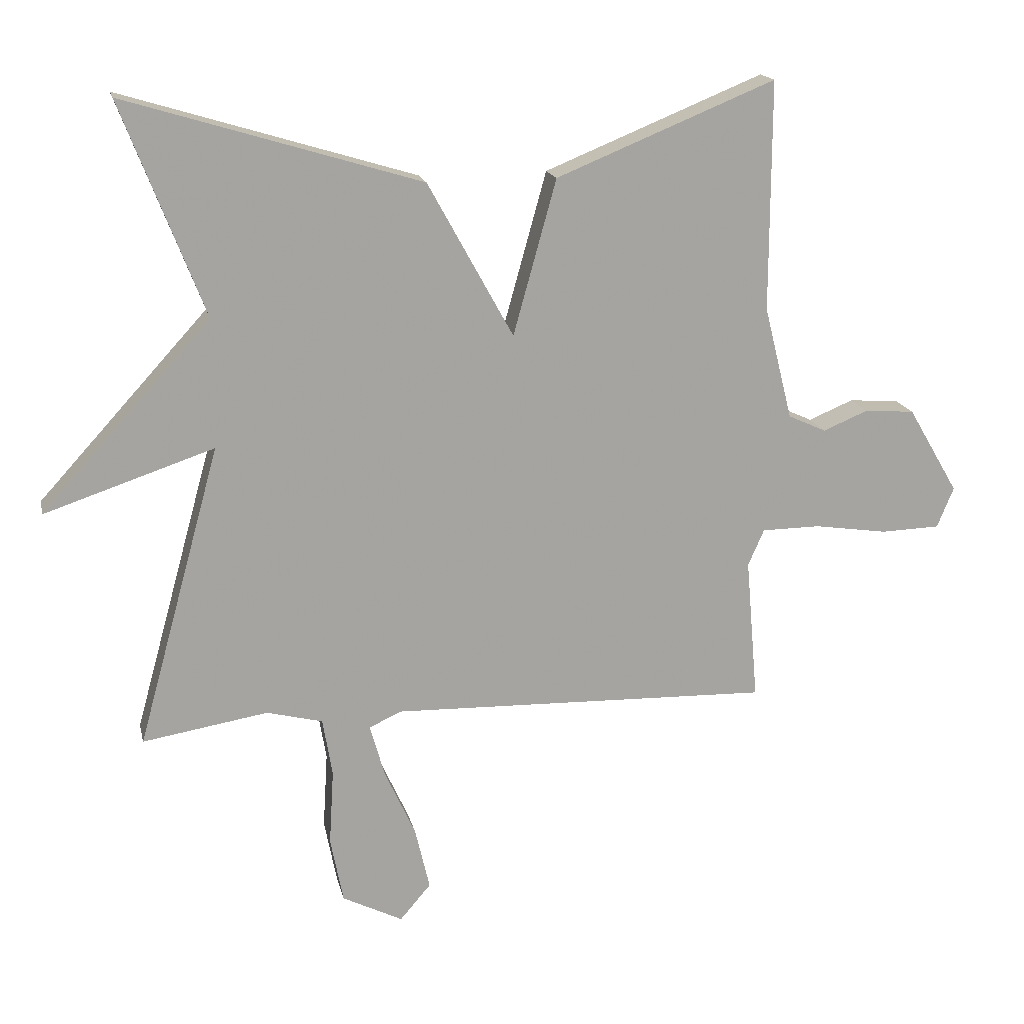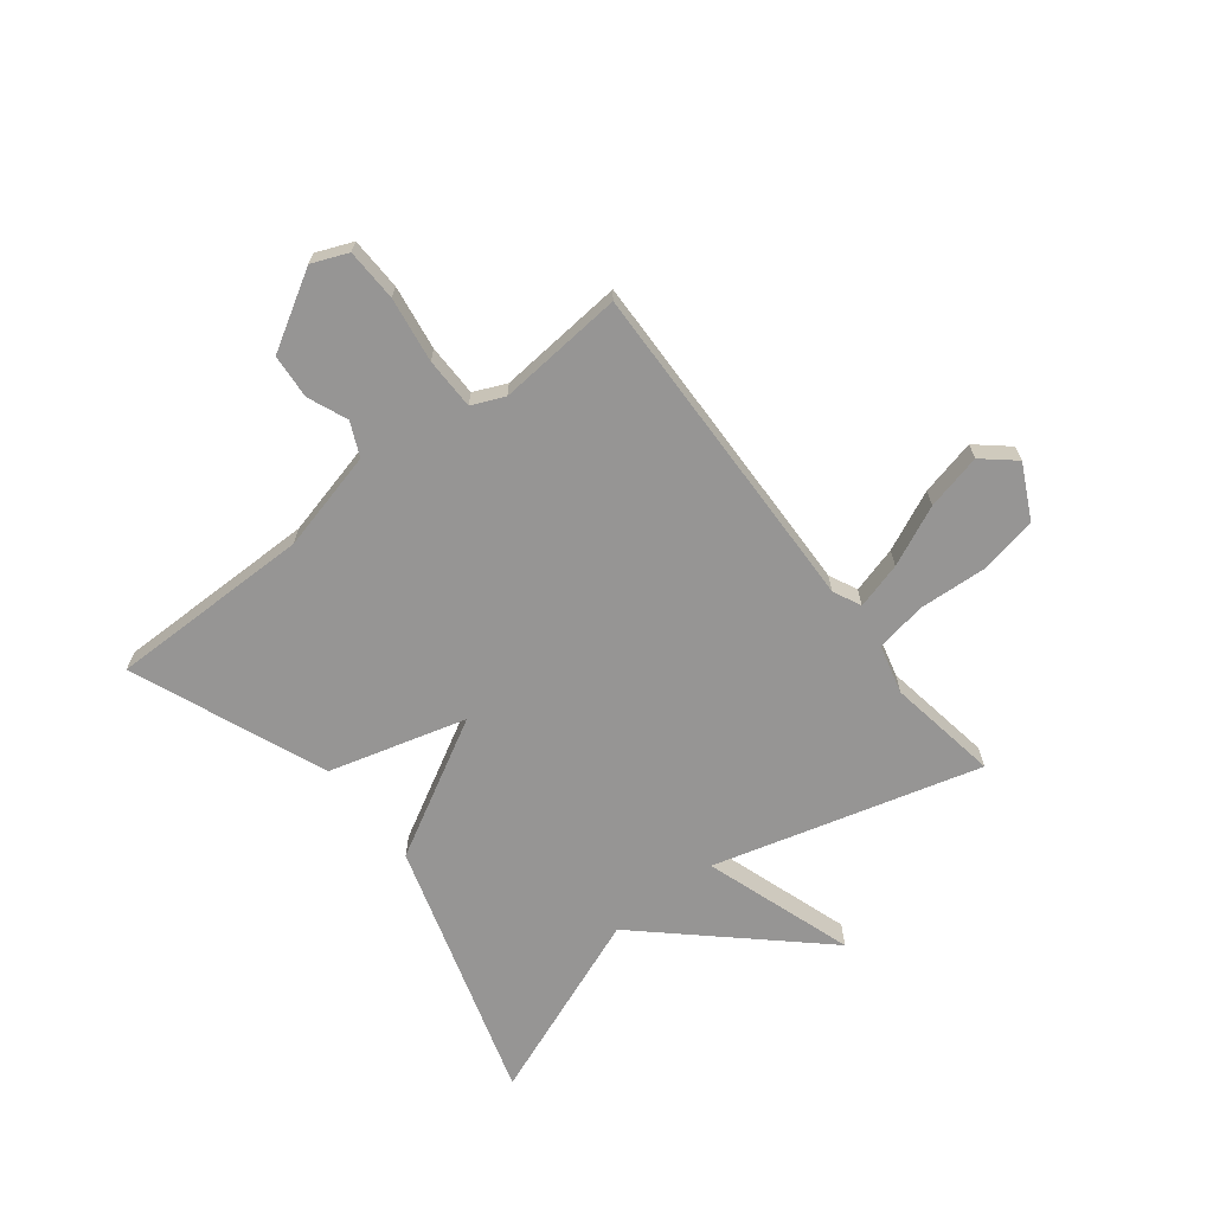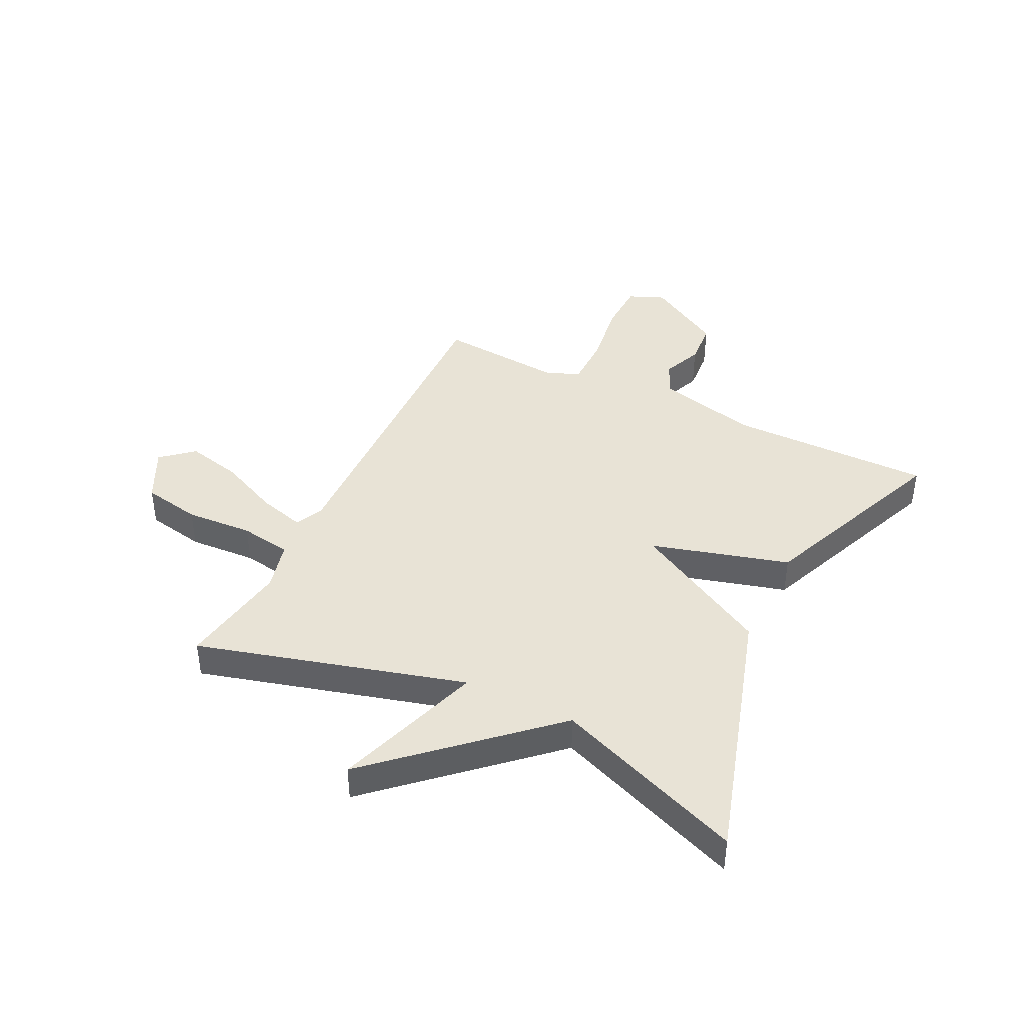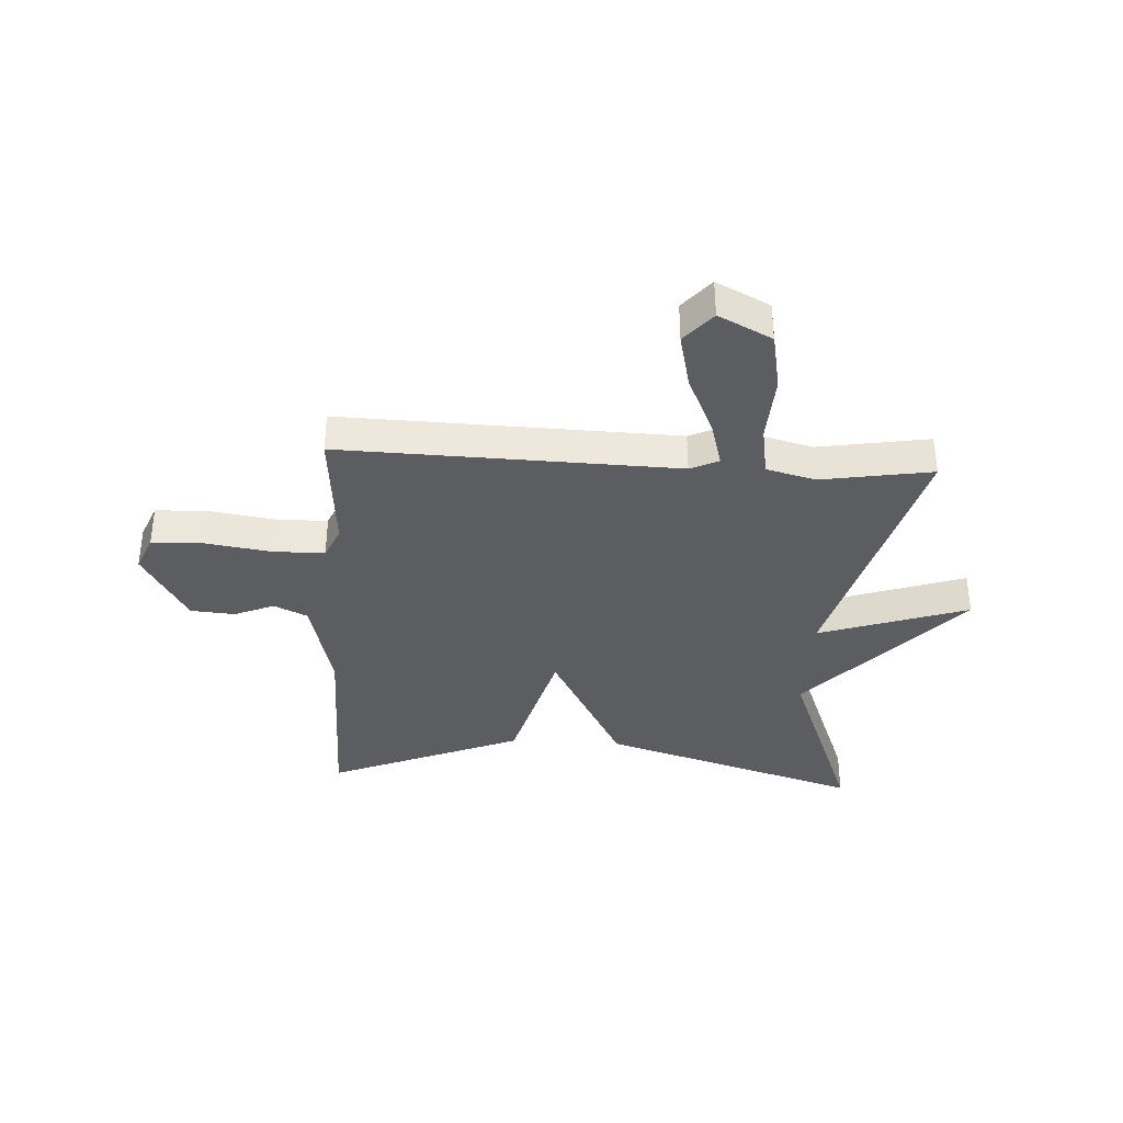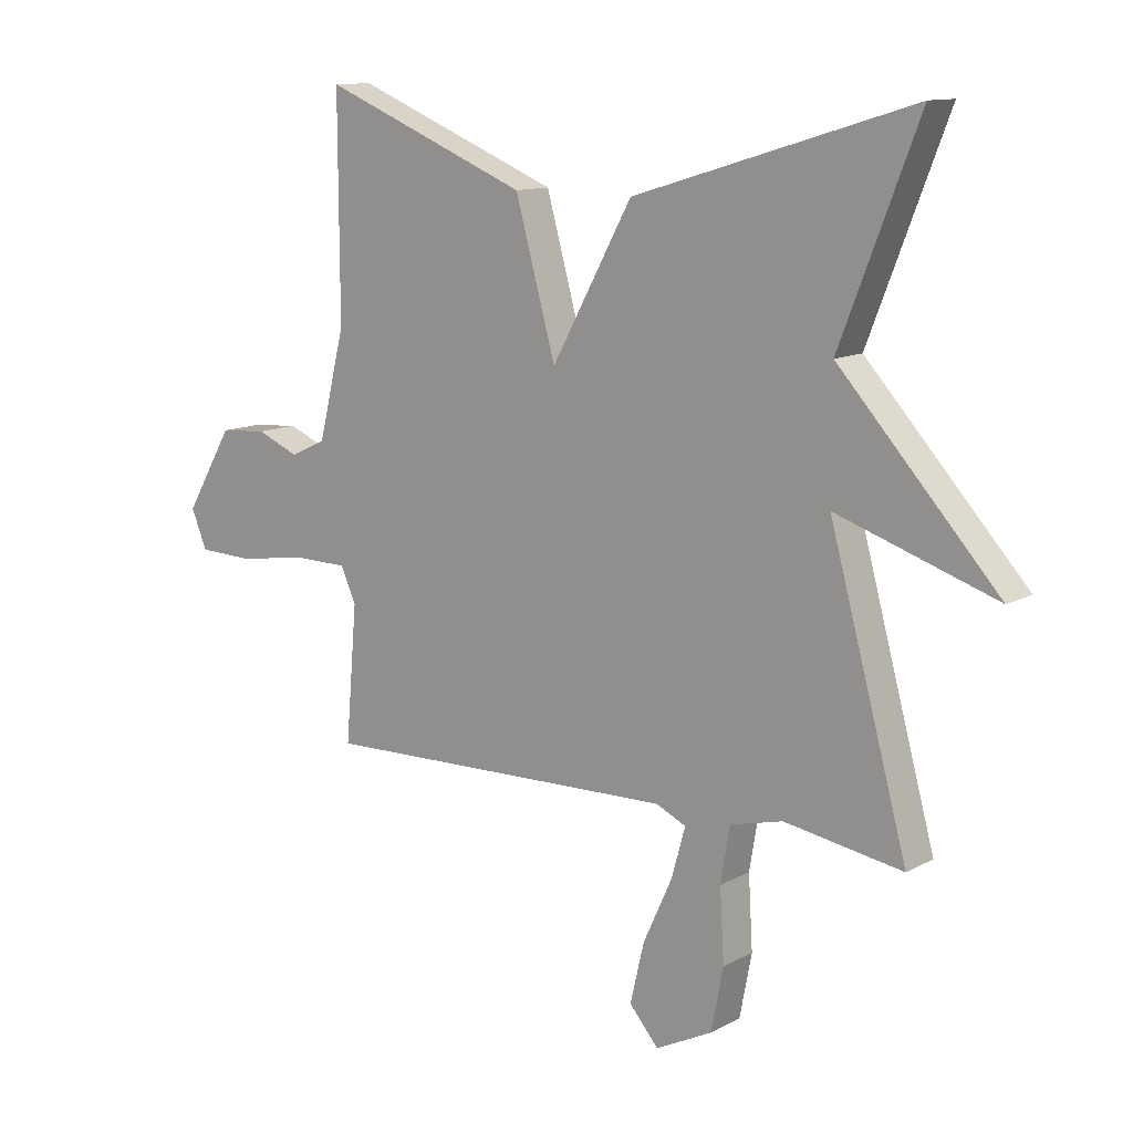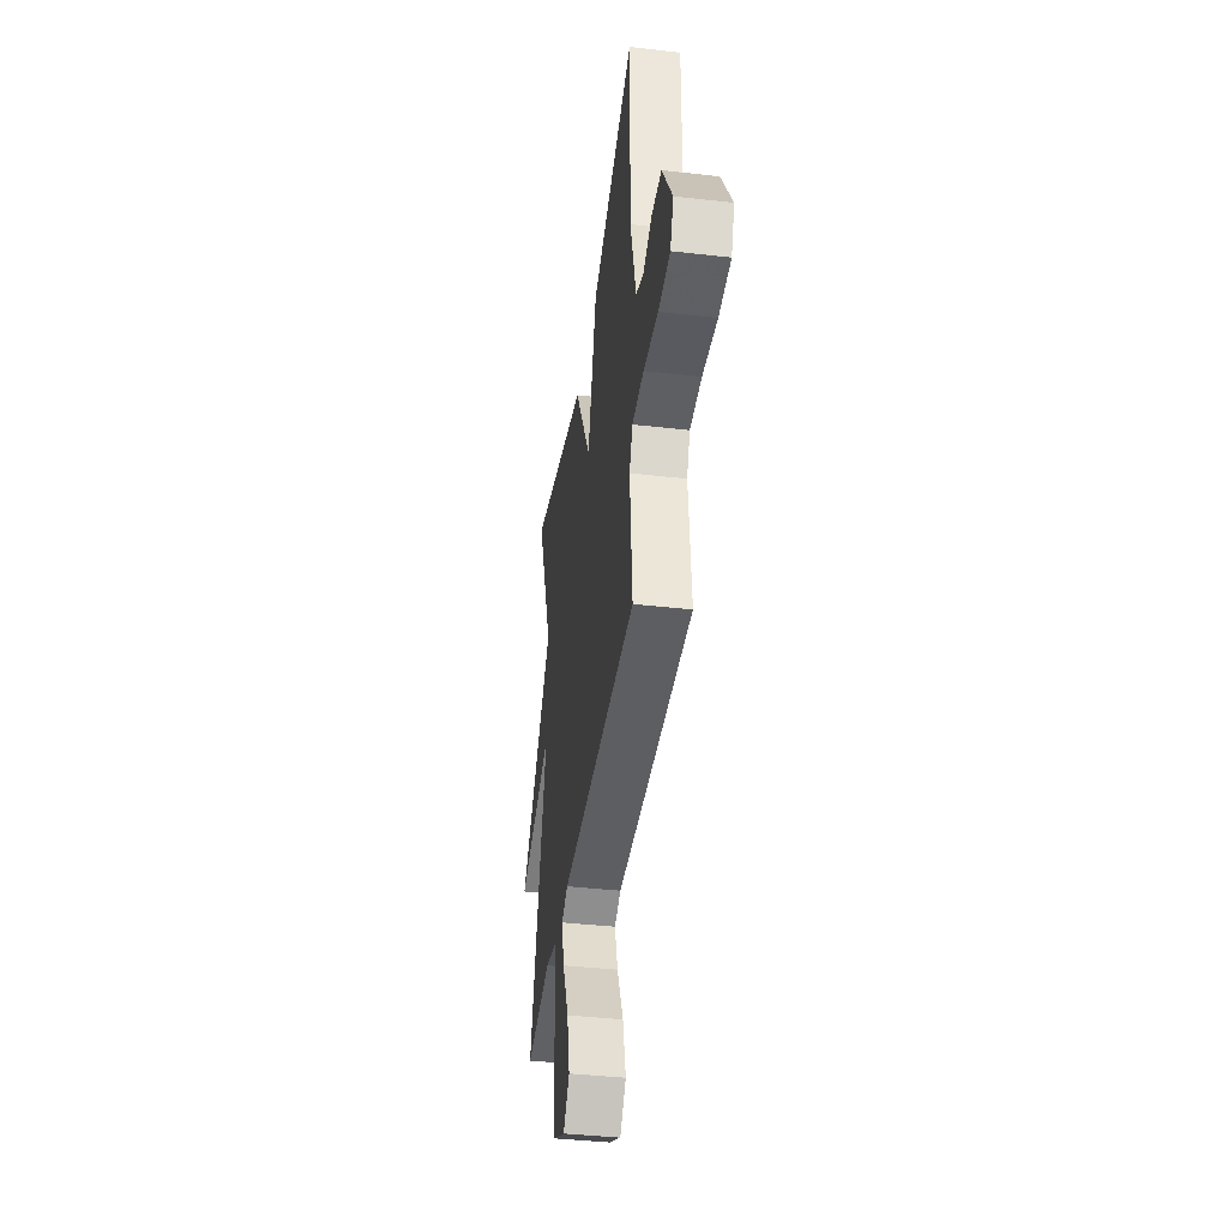
<metadata>
{"format":"obj","ext":"obj","renderer":"f3d","projection":"perspective","resolution":1024,"background":"white","views":[{"elev":16.9,"azim":-12.3,"up":"+Z"},{"elev":-67.6,"azim":127.9,"up":"+Y"},{"elev":41.6,"azim":-64.0,"up":"+Y"},{"elev":-36.9,"azim":176.7,"up":"+Y"},{"elev":12.0,"azim":-141.5,"up":"+Z"},{"elev":-40.2,"azim":82.0,"up":"+Z"}]}
</metadata>
<code>
v -0.5 0.07 -0.5
v -0.371 0.07 -0.032
v -0.634 0.07 -0.12
v -0.371 0.07 0.168
v -0.5 0.07 0.5
v -0.041 0.07 0.361
v 0.092 0.07 0.12
v 0.159 0.07 0.361
v 0.5 0.07 0.5
v 0.499 0.07 0.143
v 0.543 0.07 -0.033
v 0.602 0.07 -0.06
v 0.672 0.07 -0.031
v 0.75 0.07 -0.037
v 0.829 0.07 -0.171
v 0.803 0.07 -0.234
v 0.711 0.07 -0.237
v 0.597 0.07 -0.22
v 0.506 0.07 -0.221
v 0.481 0.07 -0.278
v 0.5 0.07 -0.5
v -0.092 0.07 -0.484
v -0.142 0.07 -0.507
v -0.119 0.07 -0.589
v -0.071 0.07 -0.694
v -0.048 0.07 -0.792
v -0.096 0.07 -0.848
v -0.19 0.07 -0.801
v -0.21 0.07 -0.698
v -0.203 0.07 -0.58
v -0.218 0.07 -0.49
v -0.305 0.07 -0.468
v -0.5 0 -0.5
v -0.371 0 -0.032
v -0.634 0 -0.12
v -0.371 0 0.168
v -0.5 0 0.5
v -0.041 0 0.361
v 0.092 0 0.12
v 0.159 0 0.361
v 0.5 0 0.5
v 0.499 0 0.143
v 0.543 0 -0.033
v 0.602 0 -0.06
v 0.672 0 -0.031
v 0.75 0 -0.037
v 0.829 0 -0.171
v 0.803 0 -0.234
v 0.711 0 -0.237
v 0.597 0 -0.22
v 0.506 0 -0.221
v 0.481 0 -0.278
v 0.5 0 -0.5
v -0.092 0 -0.484
v -0.142 0 -0.507
v -0.119 0 -0.589
v -0.071 0 -0.694
v -0.048 0 -0.792
v -0.096 0 -0.848
v -0.19 0 -0.801
v -0.21 0 -0.698
v -0.203 0 -0.58
v -0.218 0 -0.49
v -0.305 0 -0.468
f 28 29 30
f 27 28 30
f 26 27 30
f 25 26 30
f 24 25 30
f 23 24 30 31
f 22 23 31 32
f 20 21 22 32
f 16 17 18
f 15 16 18
f 14 15 18
f 13 14 18
f 12 13 18
f 11 12 18 19
f 32 1 2
f 20 32 2
f 19 20 2
f 11 19 2
f 10 11 2
f 4 5 6 7
f 2 3 4
f 2 4 7
f 10 2 7
f 7 8 9 10
f 62 61 60
f 62 60 59
f 62 59 58
f 62 58 57
f 62 57 56
f 63 62 56 55
f 64 63 55 54
f 64 54 53 52
f 50 49 48
f 50 48 47
f 50 47 46
f 50 46 45
f 50 45 44
f 51 50 44 43
f 34 33 64
f 34 64 52
f 34 52 51
f 34 51 43
f 34 43 42
f 39 38 37 36
f 36 35 34
f 39 36 34
f 39 34 42
f 42 41 40 39
f 1 33 34 2
f 2 34 35 3
f 3 35 36 4
f 4 36 37 5
f 5 37 38 6
f 6 38 39 7
f 7 39 40 8
f 8 40 41 9
f 9 41 42 10
f 10 42 43 11
f 11 43 44 12
f 12 44 45 13
f 13 45 46 14
f 14 46 47 15
f 15 47 48 16
f 16 48 49 17
f 17 49 50 18
f 18 50 51 19
f 19 51 52 20
f 20 52 53 21
f 21 53 54 22
f 22 54 55 23
f 23 55 56 24
f 24 56 57 25
f 25 57 58 26
f 26 58 59 27
f 27 59 60 28
f 28 60 61 29
f 29 61 62 30
f 30 62 63 31
f 31 63 64 32
f 32 64 33 1

</code>
